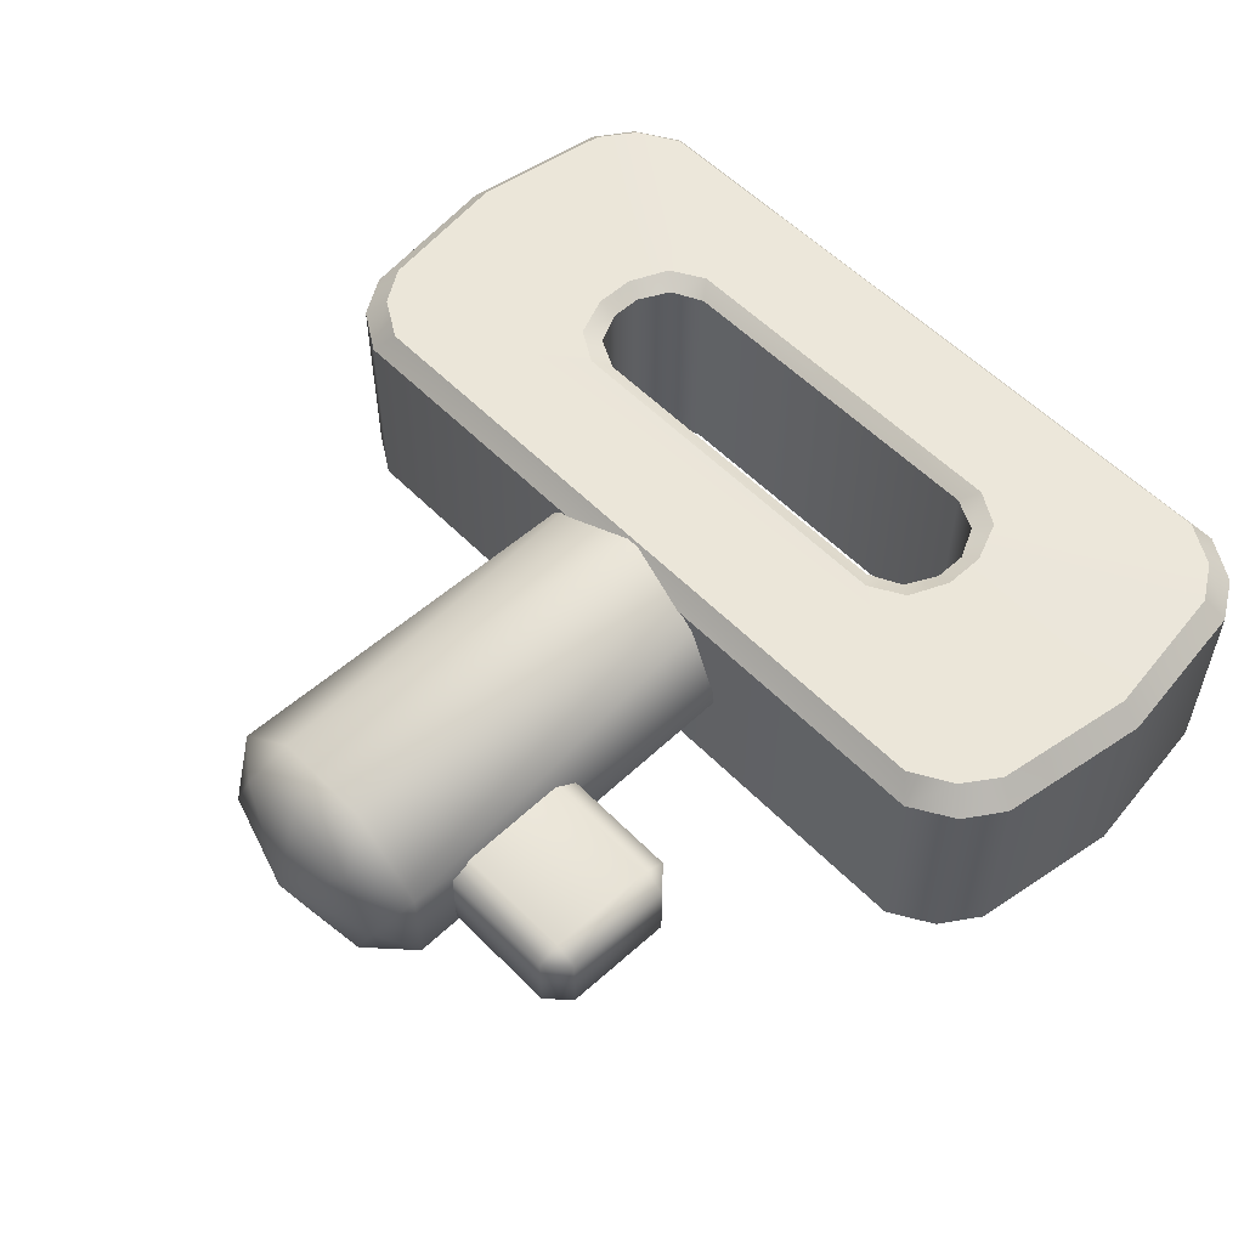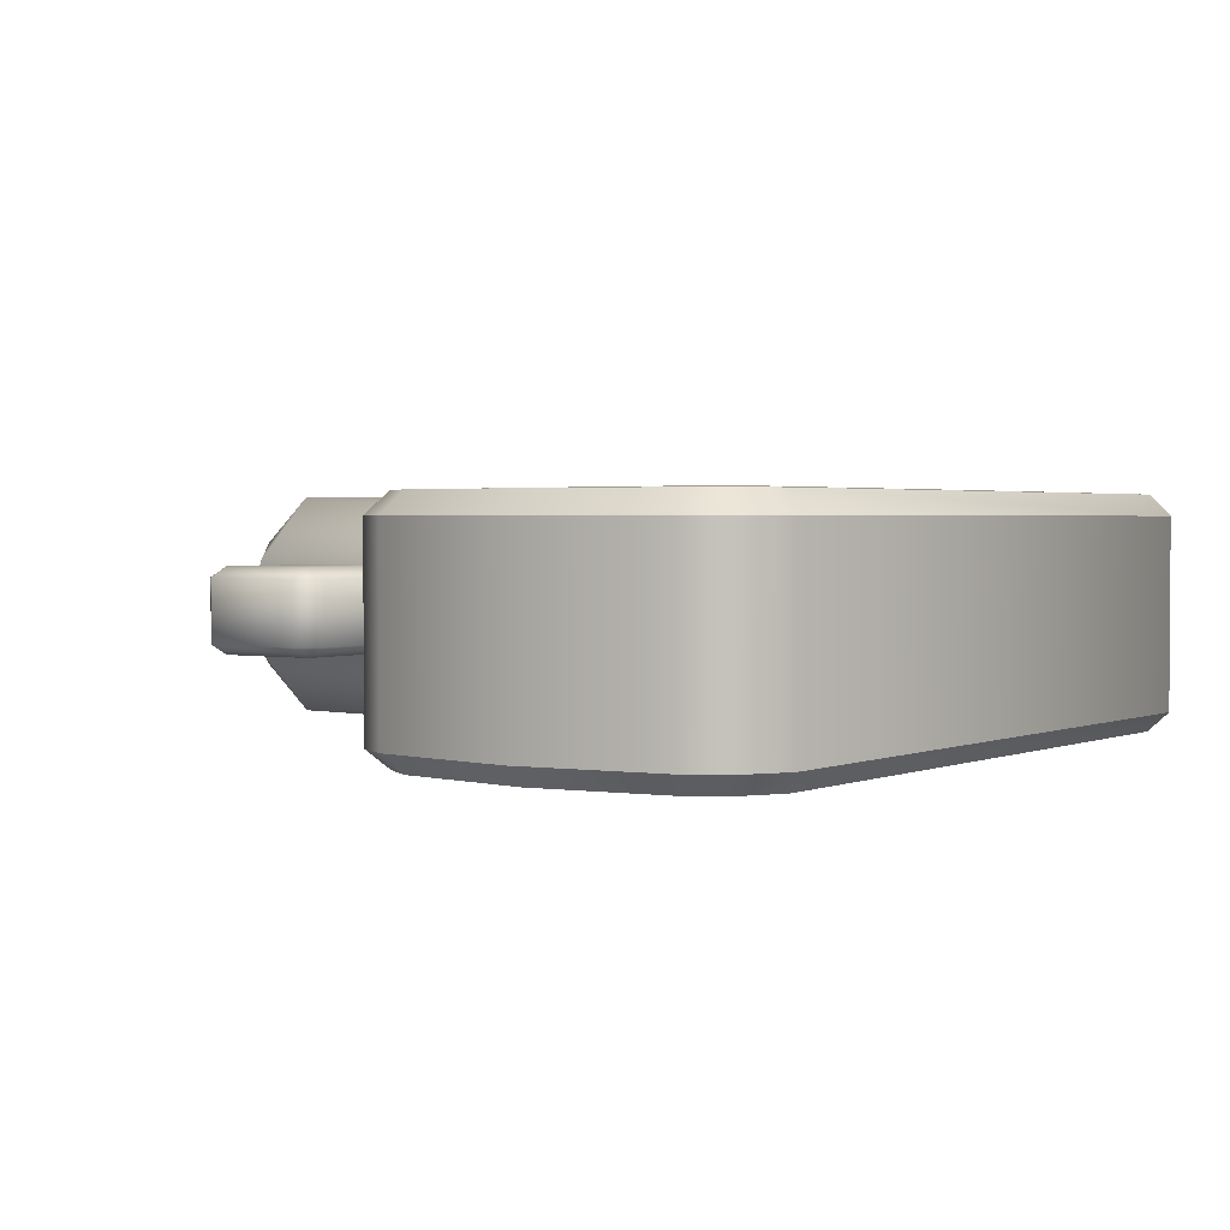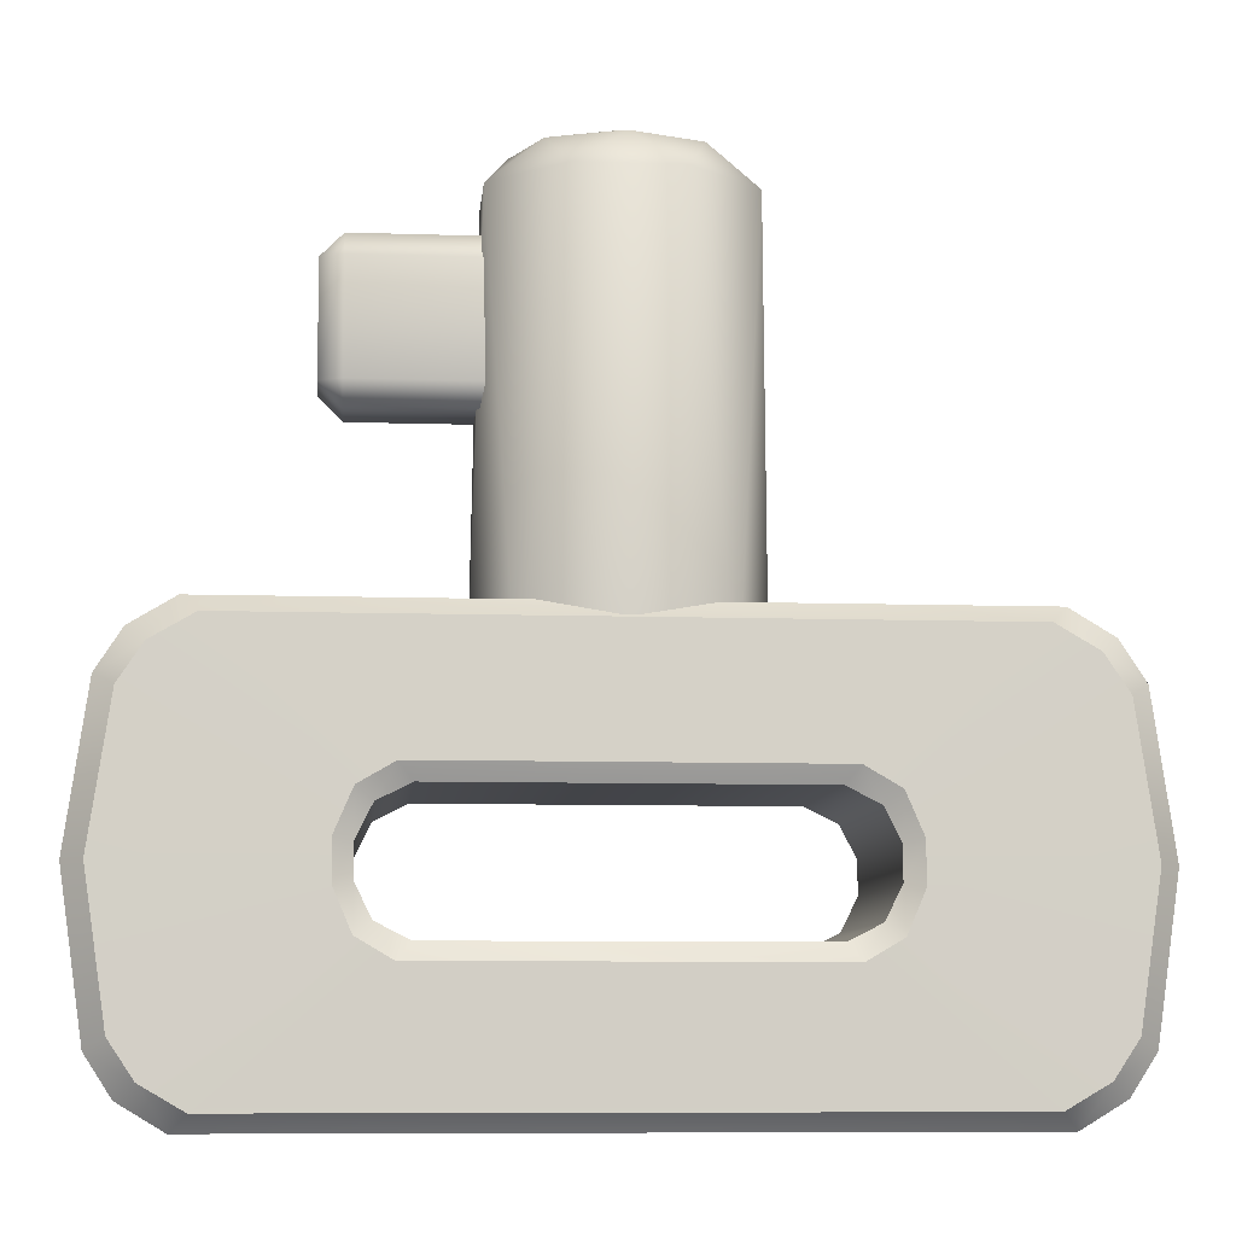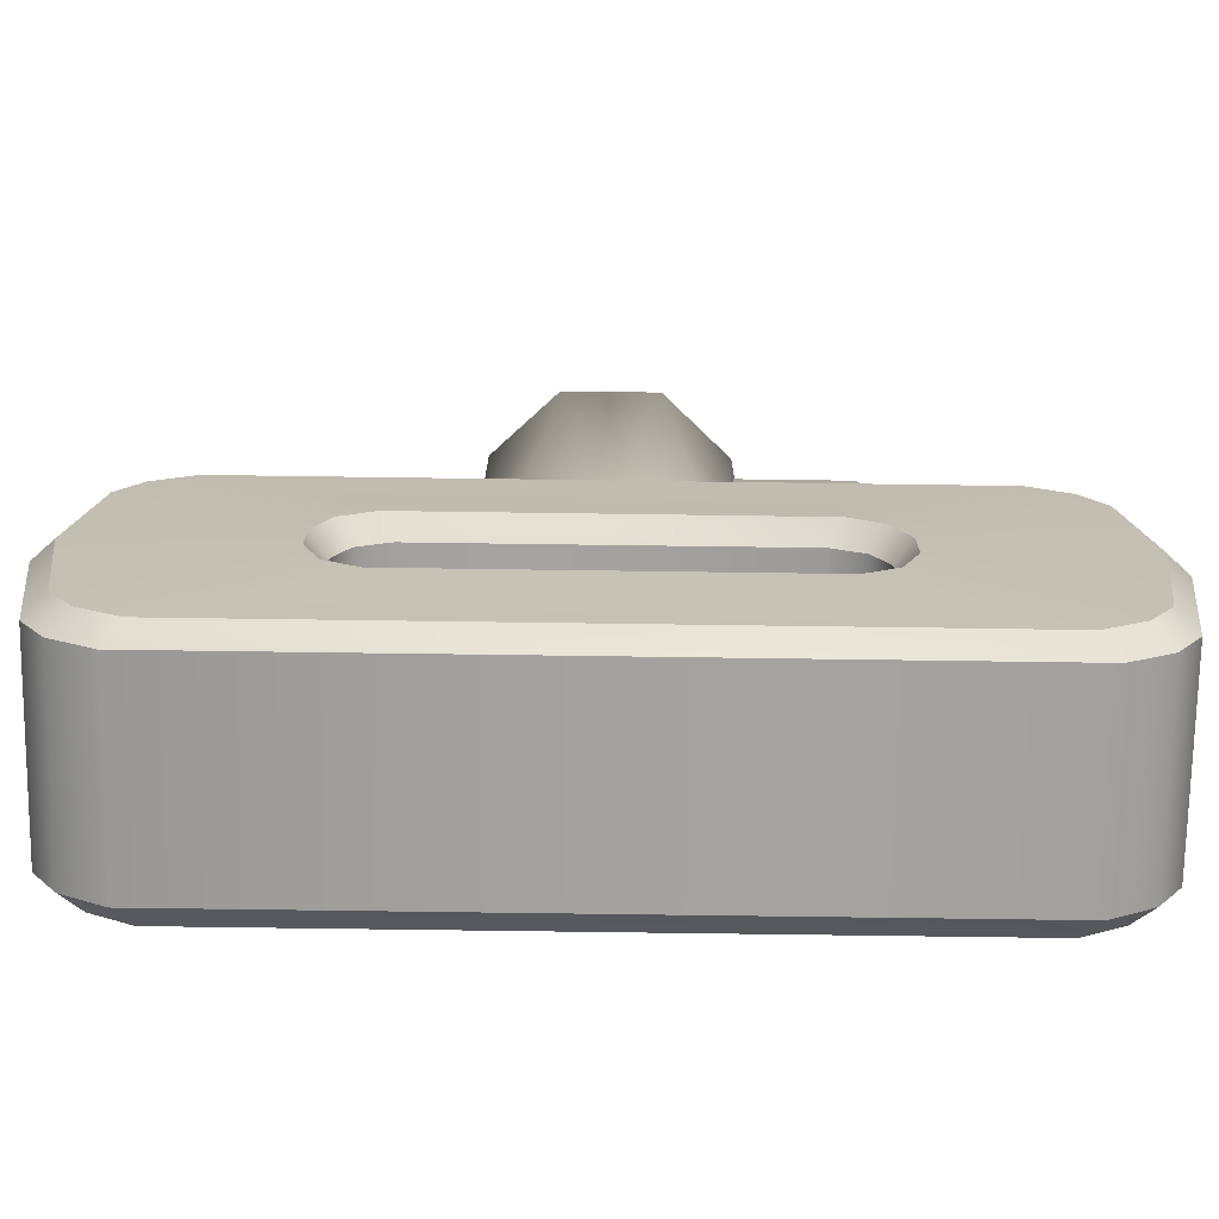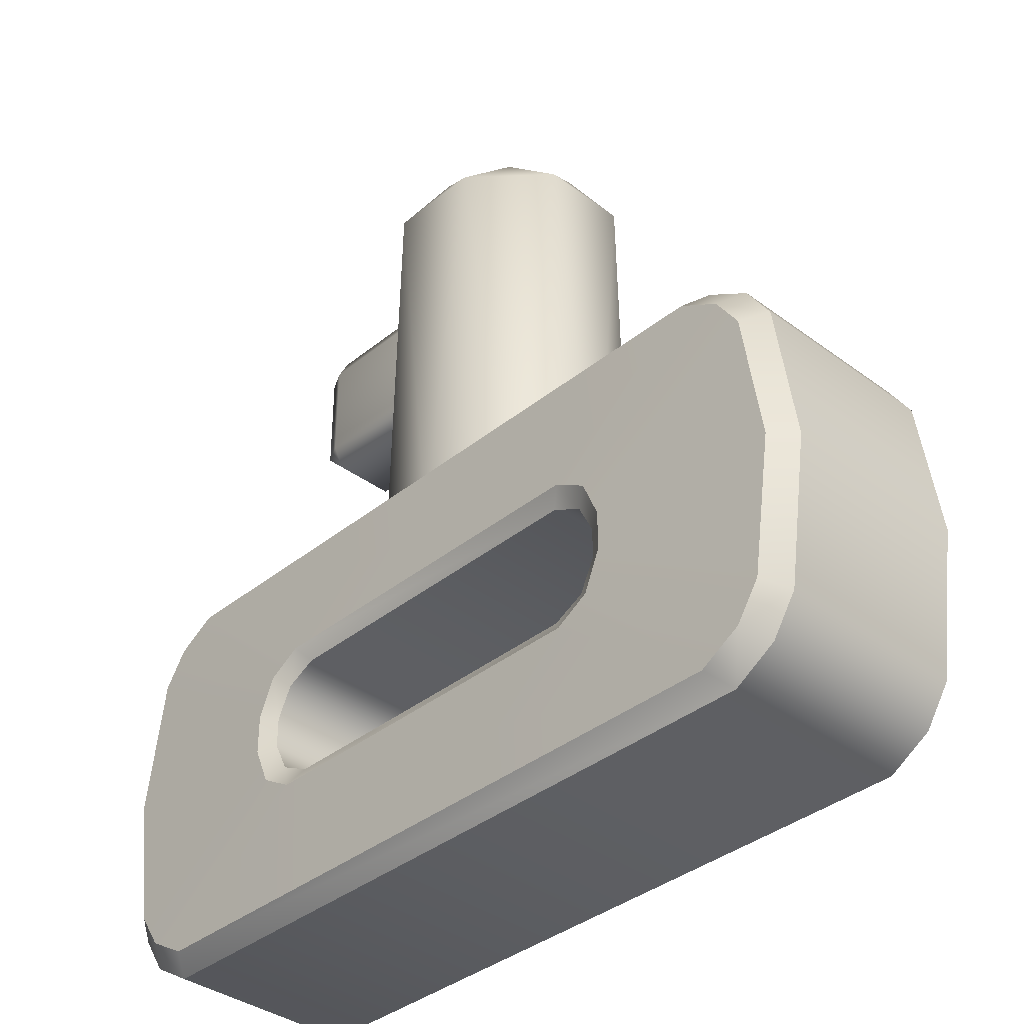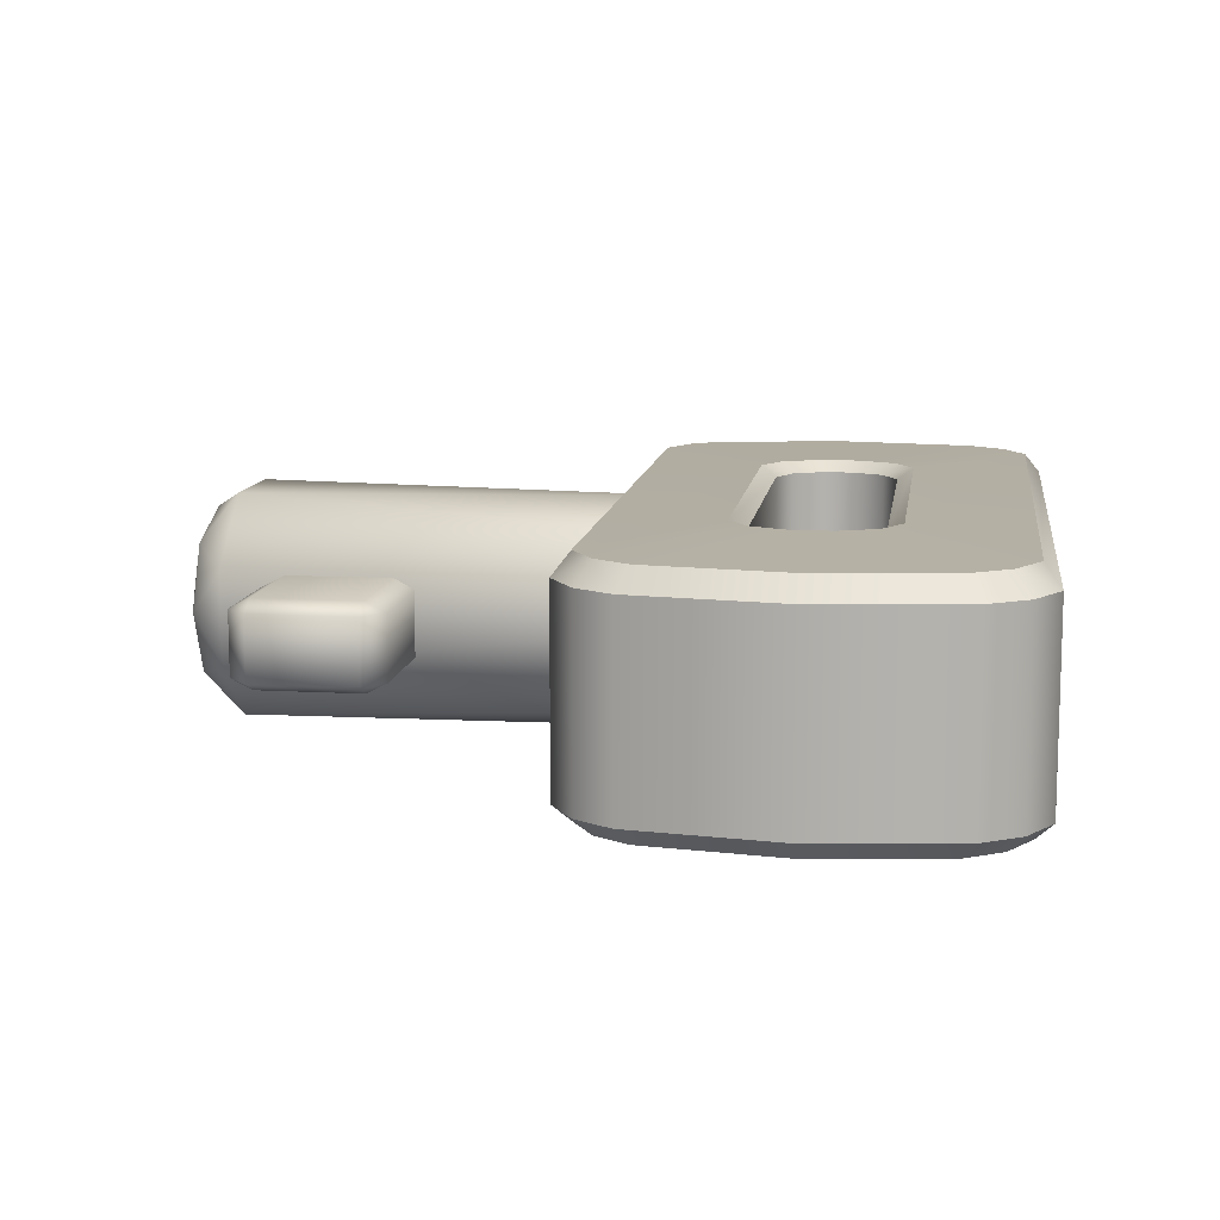
<metadata>
{"format":"obj","ext":"obj","renderer":"f3d","projection":"perspective","resolution":1024,"background":"white","views":[{"elev":55.5,"azim":46.7,"up":"+Y"},{"elev":2.2,"azim":125.2,"up":"+Y"},{"elev":-8.4,"azim":174.8,"up":"+Z"},{"elev":-72.5,"azim":-0.8,"up":"+Z"},{"elev":-37.0,"azim":-133.8,"up":"+Z"},{"elev":11.0,"azim":98.1,"up":"+Y"}]}
</metadata>
<code>
o mesh-0_meshId0_name.014
v 34.31 7 -43.63
v 34.31 -8 -43.63
v 32.68 7 -32.28
v 32.68 -8 -32.28
v 30.79 6.998 -29.37
v 30.79 -8 -29.37
v 27.55 6.998 -27.42
v 27.55 -8 -27.42
v -27.55 6.998 -27.42
v -27.55 -8 -27.42
v -30.79 6.998 -29.37
v -30.79 -8 -29.37
v -32.68 7 -32.28
v -32.68 -8 -32.28
v -34.31 7 -43.63
v -34.31 -8 -43.63
v -32.68 7 -54.97
v -32.68 -8 -54.97
v -30.79 7 -57.88
v -30.79 -8 -57.88
v -27.55 7 -59.83
v -27.55 -8 -59.83
v 27.55 7 -59.83
v 27.55 -8 -59.83
v 30.79 7 -57.88
v 30.79 -8 -57.88
v 32.68 7 -54.97
v 32.68 -8 -54.97
v 15.55 8.104 -40.04
v 15.55 -8.104 -40.04
v 16.74 8.104 -42.43
v 16.74 -8.104 -42.43
v 16.74 8.104 -44.82
v 16.74 -8.104 -44.82
v 15.55 8.104 -47.21
v 15.55 -8.104 -47.21
v 13.15 8.104 -48.41
v 13.15 -8.104 -48.41
v -13.15 8.104 -48.41
v -13.15 -8.104 -48.41
v -15.55 8.104 -47.21
v -15.55 -8.104 -47.21
v -16.74 8.104 -44.82
v -16.74 -8.104 -44.82
v -16.74 8.104 -42.43
v -16.74 -8.104 -42.43
v -15.55 8.104 -40.04
v -15.55 -8.104 -40.04
v -13.15 8.104 -38.84
v -13.15 -8.104 -38.84
v 13.15 8.104 -38.84
v 13.15 -8.104 -38.84
v -3.721 -8.527 0.1367
v 0 -6.955 2.793
v 3.721 -8.527 0.1367
v 5.18 -4.924 2.793
v 8.984 -3.543 0.1367
v 7.324 -0.01953 2.793
v 8.984 3.504 0.1367
v 5.18 4.885 2.793
v 3.721 8.488 0.1367
v 0 6.916 2.793
v -3.721 8.488 0.1367
v -5.18 4.885 2.793
v -8.984 3.504 0.1367
v -7.324 -0.01953 2.793
v -8.984 -3.543 0.1367
v -5.18 -4.924 2.793
v 0 8.422 -33.09
v -6.875 6.492 -33.09
v -9.725 -0.01953 -33.09
v -6.875 -6.531 -33.09
v 0 -9.229 -33.09
v 6.875 -6.531 -33.09
v 9.725 -0.01953 -33.09
v 6.875 6.492 -33.09
v 1.619 -3.303 -12.83
v 17.83 -2.482 -14.45
v 1.619 -2.482 -14.45
v 17.83 2.443 -14.45
v 1.619 2.443 -14.45
v 17.83 3.264 -12.83
v 1.619 3.264 -12.83
v 17.83 3.264 -4.725
v 1.619 3.264 -4.725
v 17.83 2.443 -3.104
v 1.619 2.443 -3.104
v 17.83 -2.482 -3.104
v 1.619 -2.482 -3.104
v 17.83 -3.303 -4.725
v 1.619 -3.303 -4.725
v 17.83 -3.303 -12.83
v -13.15 -8.104 -38.84
v -14.16 -9.725 -37.61
v 13.15 -8.104 -38.84
v 14.16 -9.725 -37.61
v 15.55 -8.104 -40.04
v 16.73 -9.725 -39.11
v 16.74 -8.104 -42.43
v 18.02 -9.725 -42.12
v 16.74 -8.104 -44.82
v 18.02 -9.725 -45.13
v 16.73 -9.725 -48.13
v -26.29 8.635 -28.65
v -29.38 8.635 -30.45
v -16.73 8.914 -39.11
v -31.18 8.635 -33.14
v -18.02 8.914 -42.12
v -32.74 8.635 -43.63
v -18.02 8.914 -45.13
v -31.18 8.635 -54.11
v -16.73 8.914 -48.13
v -29.38 8.635 -56.8
v -26.29 8.635 -58.6
v -13.15 8.104 -48.41
v -14.16 8.914 -49.64
v 13.15 8.104 -48.41
v 14.16 8.914 -49.64
v 15.55 8.104 -47.21
v 16.73 8.914 -48.13
v 16.74 8.104 -44.82
v 18.02 8.914 -45.13
v 16.74 8.104 -42.43
v 18.02 8.914 -42.12
v 16.73 8.914 -39.11
v 26.29 -9.445 -28.65
v 29.38 -9.445 -30.45
v 16.73 -9.725 -39.11
v 31.18 -9.445 -33.14
v 18.02 -9.725 -42.12
v 32.74 -9.445 -43.63
v 18.02 -9.725 -45.13
v 31.18 -9.445 -54.11
v 16.73 -9.725 -48.13
v -16.73 -9.725 -48.13
v -31.18 -9.445 -54.11
v -18.02 -9.725 -45.13
v -32.74 -9.445 -43.63
v -18.02 -9.725 -42.12
v -31.18 -9.445 -33.14
v -16.73 -9.725 -39.11
v -29.38 -9.445 -30.45
v -26.29 -9.445 -28.65
v 19.45 -2.482 -4.725
v 19.45 -2.482 -12.83
v 19.45 2.443 -12.83
v 19.45 2.443 -4.725
v -18.02 -9.725 -45.13
v -18.02 -9.725 -42.12
v -16.74 -8.104 -42.43
v -16.73 -9.725 -39.11
v -15.55 -8.104 -40.04
v 18.02 8.914 -45.13
v 32.74 8.635 -43.63
v 18.02 8.914 -42.12
v 31.18 8.635 -33.14
v 16.73 8.914 -39.11
v 29.38 8.635 -30.45
v 26.29 8.635 -28.65
v -32.74 8.635 -43.63
v -31.18 8.635 -33.14
v -32.68 7 -32.28
v -29.38 8.635 -30.45
v -30.79 6.998 -29.37
v -27.55 6.998 -27.42
v -26.29 8.635 -28.65
v 26.29 8.635 -28.65
v 27.55 6.998 -27.42
v 29.38 8.635 -30.45
v 30.79 6.998 -29.37
v 32.68 7 -32.28
v 32.68 -8 -54.97
v 30.79 -8 -57.88
v 29.38 -9.445 -56.8
v 27.55 -8 -59.83
v 26.29 -9.445 -58.6
v -26.29 -9.445 -58.6
v 32.68 -8 -32.28
v 34.31 -8 -43.63
v 32.74 -9.445 -43.63
v 31.18 -9.445 -54.11
v 32.74 8.635 -43.63
v 31.18 8.635 -54.11
v 32.68 7 -54.97
v 29.38 8.635 -56.8
v 30.79 7 -57.88
v 27.55 7 -59.83
v 15.55 8.104 -40.04
v 14.16 8.914 -37.61
v 13.15 8.104 -38.84
v -13.15 8.104 -38.84
v 15.55 -8.104 -47.21
v 14.16 -9.725 -49.64
v 13.15 -8.104 -48.41
v -13.15 -8.104 -48.41
v -27.55 -8 -59.83
v -30.79 -8 -57.88
v -29.38 -9.445 -56.8
v -32.68 -8 -54.97
v -31.18 -9.445 -54.11
v -32.74 -9.445 -43.63
v -34.31 -8 -43.63
v -32.68 -8 -32.28
v -31.18 -9.445 -33.14
v -29.38 -9.445 -30.45
v 26.29 8.635 -58.6
v 29.38 8.635 -56.8
v 16.73 8.914 -48.13
v 31.18 8.635 -54.11
v 0 -0.01953 5
v -18.02 8.914 -42.12
v -18.02 8.914 -45.13
v -16.74 8.104 -44.82
v -16.73 8.914 -48.13
v -15.55 8.104 -47.21
v 27.55 -8 -27.42
v 26.29 -9.445 -28.65
v -27.55 -8 -27.42
v -26.29 -9.445 -28.65
v 29.38 -9.445 -30.45
v 30.79 -8 -29.37
v -14.16 -9.725 -49.64
v -26.29 -9.445 -58.6
v -29.38 -9.445 -56.8
v 26.29 -9.445 -58.6
v 14.16 -9.725 -49.64
v 26.29 8.635 -58.6
v -27.55 7 -59.83
v -26.29 8.635 -58.6
v -29.38 8.635 -56.8
v 29.38 -9.445 -56.8
v 31.18 -9.445 -33.14
v -14.16 -9.725 -37.61
v 14.16 -9.725 -37.61
v -16.73 -9.725 -48.13
v -16.74 -8.104 -44.82
v -30.79 -8 -29.37
v -14.16 -9.725 -49.64
v -15.55 -8.104 -47.21
v 14.16 8.914 -37.61
v -14.16 8.914 -37.61
v -14.16 8.914 -49.64
v 14.16 8.914 -49.64
v -30.79 7 -57.88
v -32.68 7 -54.97
v -31.18 8.635 -54.11
v -34.31 7 -43.63
v 31.18 8.635 -33.14
v 34.31 7 -43.63
v -14.16 8.914 -37.61
v -15.55 8.104 -40.04
v -16.73 8.914 -39.11
v -16.74 8.104 -42.43
f 3 2 1
f 3 4 2
f 5 4 3
f 5 6 4
f 7 6 5
f 7 8 6
f 9 8 7
f 9 10 8
f 11 10 9
f 11 12 10
f 13 12 11
f 13 14 12
f 15 14 13
f 15 16 14
f 17 16 15
f 17 18 16
f 19 18 17
f 19 20 18
f 21 20 19
f 21 22 20
f 23 22 21
f 23 24 22
f 25 24 23
f 25 26 24
f 27 26 25
f 27 28 26
f 1 28 27
f 1 2 28
f 31 30 29
f 31 32 30
f 33 32 31
f 33 34 32
f 35 34 33
f 35 36 34
f 37 36 35
f 37 38 36
f 39 38 37
f 39 40 38
f 41 40 39
f 41 42 40
f 43 42 41
f 43 44 42
f 45 44 43
f 45 46 44
f 47 46 45
f 47 48 46
f 49 48 47
f 49 50 48
f 51 50 49
f 51 52 50
f 29 52 51
f 29 30 52
f 55 54 53
f 55 56 54
f 57 56 55
f 57 58 56
f 59 58 57
f 59 60 58
f 61 60 59
f 61 62 60
f 63 62 61
f 63 64 62
f 65 64 63
f 65 66 64
f 67 66 65
f 67 68 66
f 53 68 67
f 53 54 68
f 70 63 69
f 70 65 63
f 71 65 70
f 71 67 65
f 72 67 71
f 72 53 67
f 73 53 72
f 73 55 53
f 74 55 73
f 74 57 55
f 75 57 74
f 75 59 57
f 76 59 75
f 76 61 59
f 69 61 76
f 69 63 61
f 79 78 77
f 79 80 78
f 81 80 79
f 81 82 80
f 83 82 81
f 83 84 82
f 85 84 83
f 85 86 84
f 87 86 85
f 87 88 86
f 89 88 87
f 89 90 88
f 91 90 89
f 91 92 90
f 77 92 91
f 77 78 92
f 95 94 93
f 95 96 94
f 97 96 95
f 97 98 96
f 99 98 97
f 99 100 98
f 101 100 99
f 101 102 100
f 103 102 101
f 106 105 104
f 106 107 105
f 108 107 106
f 108 109 107
f 110 109 108
f 110 111 109
f 112 111 110
f 112 113 111
f 114 113 112
f 117 116 115
f 117 118 116
f 119 118 117
f 119 120 118
f 121 120 119
f 121 122 120
f 123 122 121
f 123 124 122
f 125 124 123
f 128 127 126
f 128 129 127
f 130 129 128
f 130 131 129
f 132 131 130
f 132 133 131
f 134 133 132
f 137 136 135
f 137 138 136
f 139 138 137
f 139 140 138
f 141 140 139
f 141 142 140
f 143 142 141
f 92 144 90
f 92 145 144
f 78 145 92
f 78 146 145
f 80 146 78
f 80 82 146
f 84 146 82
f 84 147 146
f 86 147 84
f 86 144 147
f 88 144 86
f 88 90 144
f 150 149 148
f 150 151 149
f 152 151 150
f 152 94 151
f 93 94 152
f 155 154 153
f 155 156 154
f 157 156 155
f 157 158 156
f 159 158 157
f 162 161 160
f 162 163 161
f 164 163 162
f 164 165 163
f 168 167 166
f 168 169 167
f 170 169 168
f 170 171 169
f 174 173 172
f 174 175 173
f 176 175 174
f 176 177 175
f 180 179 178
f 180 172 179
f 181 172 180
f 181 174 172
f 184 183 182
f 184 185 183
f 186 185 184
f 186 187 185
f 188 125 123
f 188 189 125
f 190 189 188
f 190 191 189
f 192 103 101
f 192 193 103
f 194 193 192
f 194 195 193
f 198 197 196
f 198 199 197
f 200 199 198
f 200 201 199
f 201 202 199
f 201 203 202
f 204 203 201
f 204 205 203
f 208 207 206
f 208 209 207
f 153 209 208
f 153 154 209
f 210 54 56
f 210 68 54
f 66 68 210
f 213 212 211
f 213 214 212
f 215 214 213
f 218 217 216
f 218 219 217
f 205 219 218
f 220 216 217
f 220 221 216
f 178 221 220
f 135 223 222
f 135 224 223
f 136 224 135
f 225 222 223
f 225 226 222
f 134 226 225
f 228 227 187
f 228 229 227
f 230 229 228
f 231 134 225
f 231 133 134
f 232 178 220
f 232 180 178
f 233 143 141
f 233 234 143
f 236 148 235
f 236 150 148
f 205 237 203
f 205 218 237
f 234 126 143
f 234 128 126
f 177 196 175
f 177 198 196
f 239 235 238
f 239 236 235
f 147 145 146
f 147 144 145
f 58 210 56
f 58 60 210
f 62 210 60
f 62 64 210
f 240 159 157
f 240 241 159
f 241 104 159
f 241 106 104
f 242 114 112
f 242 243 114
f 243 206 114
f 243 208 206
f 244 230 228
f 244 245 230
f 245 246 230
f 245 247 246
f 247 160 246
f 247 162 160
f 165 166 163
f 165 168 166
f 171 248 169
f 171 249 248
f 249 182 248
f 249 184 182
f 116 215 115
f 116 214 215
f 191 250 189
f 191 251 250
f 251 252 250
f 251 253 252
f 253 211 252
f 253 213 211
f 195 238 193
f 195 239 238
f 187 227 185
f 64 66 210

</code>
